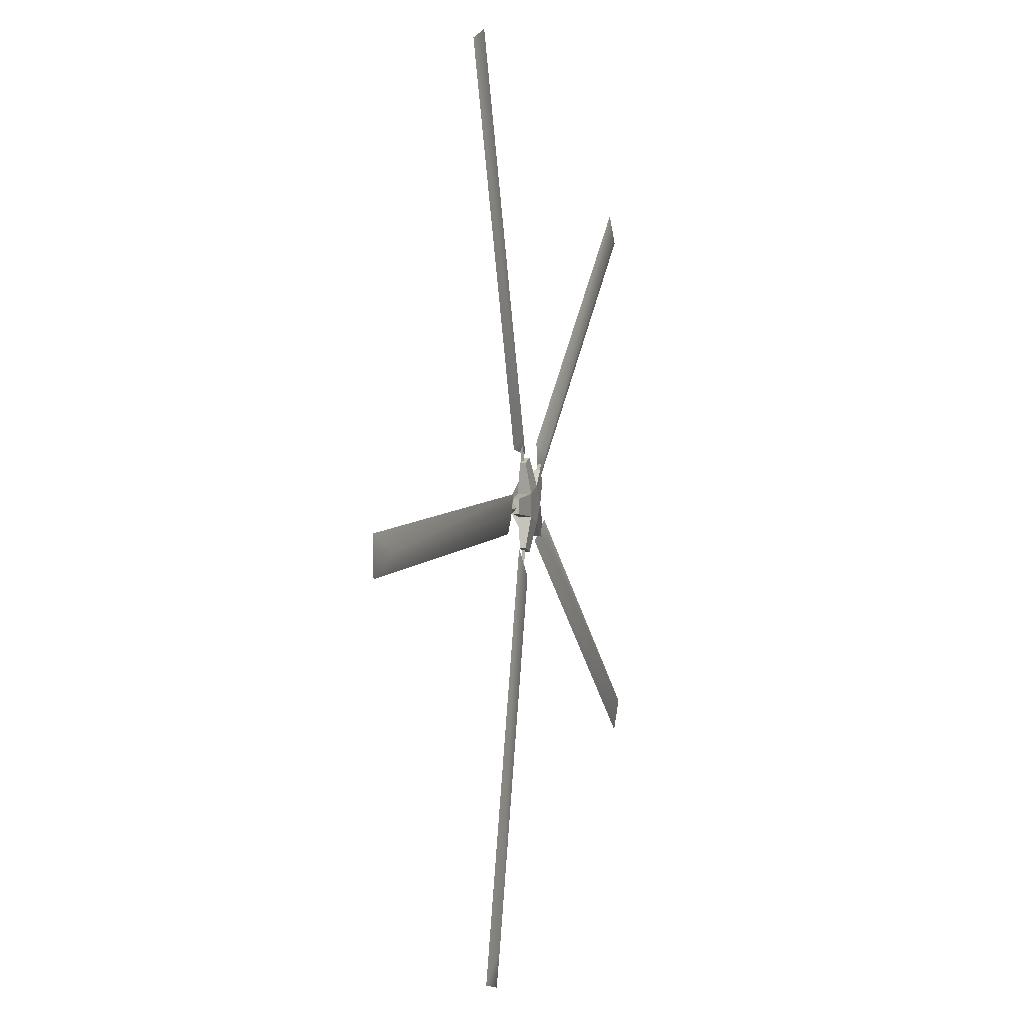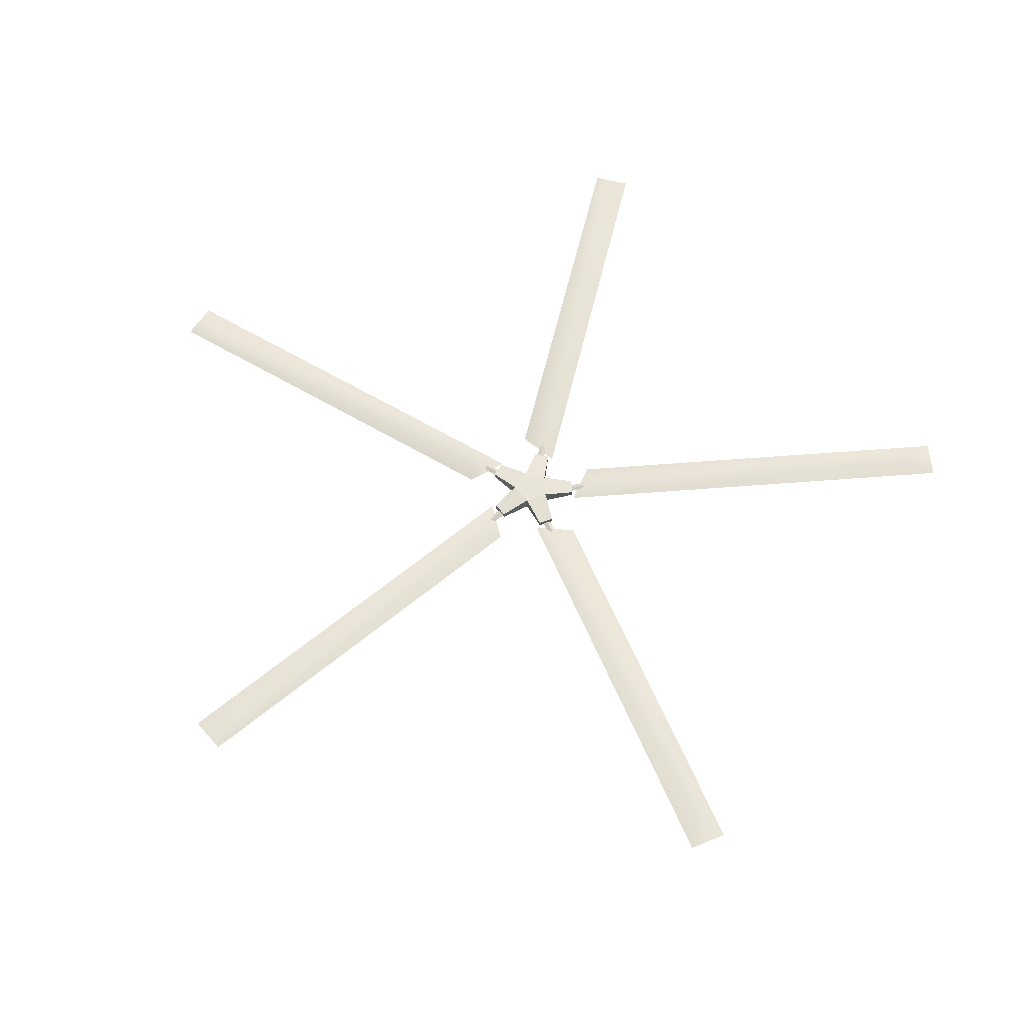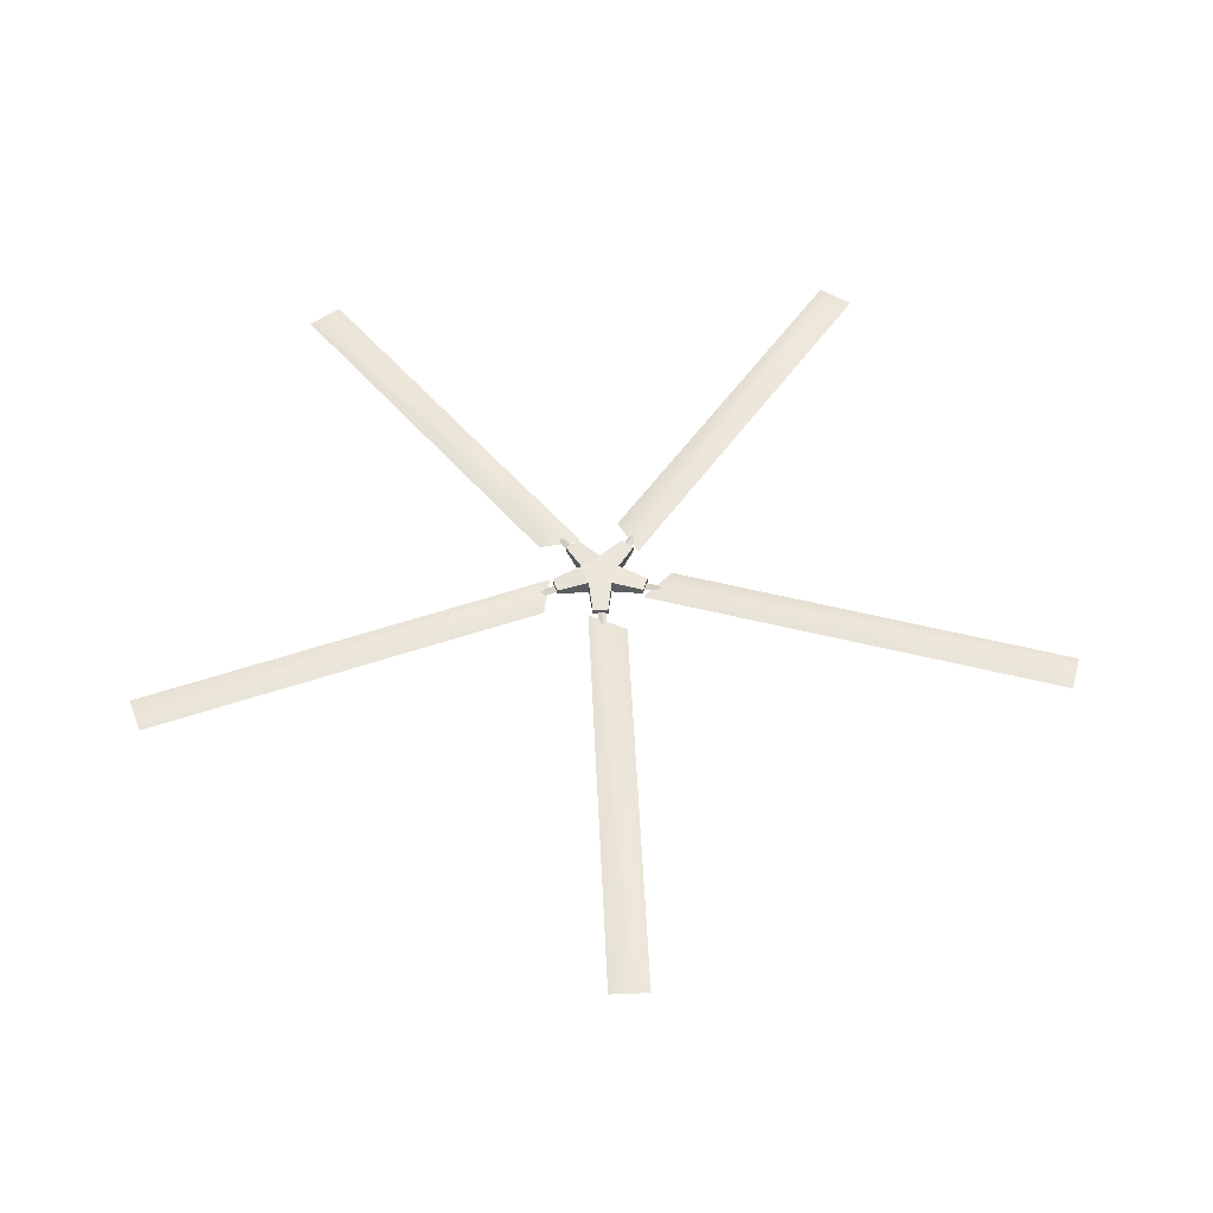
<metadata>
{"format":"obj","ext":"obj","renderer":"f3d","projection":"perspective","resolution":1024,"background":"white","views":[{"elev":2.8,"azim":105.6,"up":"+Z"},{"elev":59.9,"azim":141.4,"up":"+Y"},{"elev":51.0,"azim":89.4,"up":"+Y"}]}
</metadata>
<code>
g mesh01
v -28.62 0.3702 -17.27
v -25.85 0.7607 -17
v -27.14 0.3702 -19.47
v -2.989 0.3428 1.527
v -2.365 0.7454 2.387
v -2.989 0.7454 1.527
v -2.365 0.3428 2.387
v -2.365 0.3428 -2.361
v -2.989 0.7454 -1.502
v -2.365 0.7454 -2.361
v -2.989 0.3428 -1.502
v -1.37 0.0636 0.01274
v -2.989 0.7454 -1.502
v -2.989 0.3428 -1.502
v -1.37 1.025 0.01274
v -2.989 0.3428 1.527
v -2.989 0.7454 1.527
v -0.4239 1.025 -1.289
v -2.365 0.3428 -2.361
v -2.365 0.7454 -2.361
v -0.4239 0.0636 -1.289
v 0.5161 0.7454 -3.297
v 0.5161 0.3428 -3.297
v -0.4239 0.0636 1.315
v -2.365 0.7454 2.387
v -2.365 0.3428 2.387
v -0.4239 1.025 1.315
v 0.5161 0.3428 3.323
v 0.5161 0.7454 3.323
v -0.00079 -1.025 0.01274
v -0.00079 0.3428 0.01274
v -1.838 0.3428 1.458
v 0.6365 0.3428 -2.236
v -25.28 0.3702 21.89
v -24.17 0.7607 19.34
v -26.91 0.3702 19.8
v -0.00089 1.025 0.01274
v -0.4239 1.025 1.315
v 1.107 1.025 0.8178
v -1.37 1.025 0.01274
v -0.4239 1.025 -1.289
v 1.107 1.025 -0.7919
v -4.899 0.3702 -1.273
v -2.265 0.3702 -2.689
v -4.589 0.7607 -2.66
v -2.737 0.3702 4.274
v -3.27 0.3702 1.331
v -3.961 0.7607 3.551
v 0.8053 0.3428 2.207
v 2.335 0.3428 -0.07596
v -0.00089 0.0636 0.01274
v 1.107 0.0636 -0.7919
v 1.107 0.0636 0.8178
v -0.4239 0.0636 -1.289
v -1.37 0.0636 0.01274
v -0.4239 0.0636 1.315
v -3.866 0.3999 -2.255
v 0.01311 0.5439 0.02194
v -3.709 0.5439 -2.487
v -0.1439 0.3999 0.2545
v -3.552 0.3999 -2.72
v 0.17 0.3999 -0.2108
v -3.524 0.5439 2.767
v -0.1607 0.3999 -0.2188
v -3.697 0.3999 2.546
v 0.01211 0.5439 0.00234
v -3.352 0.3999 2.988
v 0.1849 0.3999 0.2235
v -1.37 1.025 0.01274
v -2.365 0.7454 -2.361
v -2.989 0.7454 -1.502
v -0.4239 1.025 -1.289
v 1.526 0.7454 -2.969
v 0.5161 0.7454 -3.297
v 1.107 1.025 -0.7919
v 3.307 0.7454 0.5438
v 3.307 0.7454 -0.5183
v 1.107 1.025 0.8178
v 0.5161 0.7454 3.323
v 1.526 0.7454 2.994
v -0.4239 1.025 1.315
v -2.989 0.7454 1.527
v -2.365 0.7454 2.387
v -1.37 0.0636 0.01274
v -2.365 0.3428 2.387
v -2.989 0.3428 1.527
v -0.4239 0.0636 1.315
v 1.526 0.3428 2.994
v 0.5161 0.3428 3.323
v 1.107 0.0636 0.8178
v 3.307 0.3428 -0.5183
v 3.307 0.3428 0.5438
v 1.107 0.0636 -0.7919
v 0.5161 0.3428 -3.297
v 1.526 0.3428 -2.969
v -0.4239 0.0636 -1.289
v -2.989 0.3428 -1.502
v -2.365 0.3428 -2.361
v -1.37 0.0636 0.01274
v -1.942 0.3428 -1.288
v 0.5161 0.3428 3.323
v 1.526 0.7454 2.994
v 0.5161 0.7454 3.323
v 1.526 0.3428 2.994
v 1.526 0.3428 -2.969
v 0.5161 0.7454 -3.297
v 1.526 0.7454 -2.969
v 0.5161 0.3428 -3.297
v 1.107 1.025 -0.7919
v 1.526 0.3428 -2.969
v 1.526 0.7454 -2.969
v 1.107 0.0636 -0.7919
v 3.307 0.7454 -0.5183
v 3.307 0.3428 -0.5183
v 1.107 0.0636 0.8178
v 1.526 0.7454 2.994
v 1.526 0.3428 2.994
v 1.107 1.025 0.8178
v 3.307 0.3428 0.5438
v 3.307 0.7454 0.5438
v 3.307 0.3428 0.5438
v 3.307 0.7454 -0.5183
v 3.307 0.7454 0.5438
v 3.307 0.3428 -0.5183
v -0.00519 0.5439 0.02884
v 0.9612 0.3999 -4.364
v -0.275 0.3999 -0.04856
v 1.231 0.5439 -4.286
v 33.31 0.3702 -2.826
v 30.91 0.7607 -1.418
v 33.4 0.3702 -0.1806
v -0.2705 0.3999 0.09324
v 1.53 0.5439 4.215
v -0.00669 0.5439 -0.00276
v 1.266 0.3999 4.311
v 0.2646 0.3999 0.1061
v 1.501 0.3999 -4.209
v 1.793 0.3999 4.119
v 0.257 0.3999 -0.09876
v 1.869 0.3702 -2.976
v 1.124 0.7607 -5.177
v -0.2919 0.3702 -5.043
v -0.01739 0.5439 0.01354
v 4.459 0.3999 -0.4247
v -0.02719 0.3999 -0.2669
v 4.469 0.5439 -0.1442
v 4.478 0.3999 0.1363
v -0.00759 0.3999 0.294
v 0.2428 0.3702 3.53
v 2.14 0.7607 4.873
v 3.206 0.3702 3.932
v 7.593 0.3702 -32.55
v 8.19 0.7607 -29.82
v 10.14 0.3702 -31.82
v 10.91 0.7607 28.97
v 10.51 0.3702 31.72
v 3.419 0.3702 0.8678
v 5.283 0.7607 -0.5217
v 4.718 0.3702 -1.826
v 12.99 0.3702 30.82
f 1 2 3
f 4 5 6
f 4 7 5
f 8 9 10
f 8 11 9
f 12 13 14
f 12 15 13
f 16 15 12
f 16 17 15
f 18 19 20
f 18 21 19
f 22 21 18
f 22 23 21
f 24 25 26
f 24 27 25
f 28 27 24
f 28 29 27
f 30 31 32
f 33 30 31
f 34 35 36
f 37 38 39
f 37 40 38
f 41 40 37
f 37 42 41
f 39 42 37
f 3 43 1
f 44 43 3
f 1 45 2
f 43 45 1
f 2 44 3
f 45 44 2
f 36 46 34
f 47 46 36
f 35 47 36
f 48 47 35
f 34 48 35
f 46 48 34
f 44 45 43
f 30 31 49
f 50 30 31
f 47 48 46
f 51 52 53
f 51 54 52
f 55 54 51
f 51 56 55
f 53 56 51
f 57 58 59
f 60 58 57
f 61 60 57
f 62 60 61
f 63 64 65
f 66 64 63
f 59 62 61
f 58 62 59
f 67 66 63
f 68 66 67
f 65 68 67
f 64 68 65
f 69 70 71
f 72 70 69
f 72 73 74
f 75 73 72
f 75 76 77
f 78 76 75
f 78 79 80
f 81 79 78
f 81 82 83
f 69 82 81
f 84 85 86
f 87 85 84
f 87 88 89
f 90 88 87
f 90 91 92
f 93 91 90
f 93 94 95
f 96 94 93
f 96 97 98
f 99 97 96
f 30 31 100
f 101 102 103
f 101 104 102
f 105 106 107
f 105 108 106
f 109 110 111
f 109 112 110
f 113 112 109
f 113 114 112
f 115 116 117
f 115 118 116
f 119 118 115
f 119 120 118
f 121 122 123
f 121 124 122
f 125 126 127
f 128 126 125
f 129 130 131
f 132 133 134
f 135 133 132
f 136 128 125
f 137 128 136
f 127 137 136
f 126 137 127
f 134 138 139
f 133 138 134
f 140 141 142
f 135 139 138
f 132 139 135
f 143 144 145
f 146 144 143
f 145 147 148
f 144 147 145
f 148 146 143
f 147 146 148
f 149 150 151
f 141 152 142
f 153 152 141
f 140 153 141
f 154 153 140
f 142 154 140
f 152 154 142
f 149 155 150
f 156 155 149
f 157 158 159
f 151 156 149
f 160 156 151
f 150 160 151
f 155 160 150
f 152 153 154
f 160 155 156
f 157 130 158
f 131 130 157
f 159 131 157
f 129 131 159
f 158 129 159
f 130 129 158

</code>
